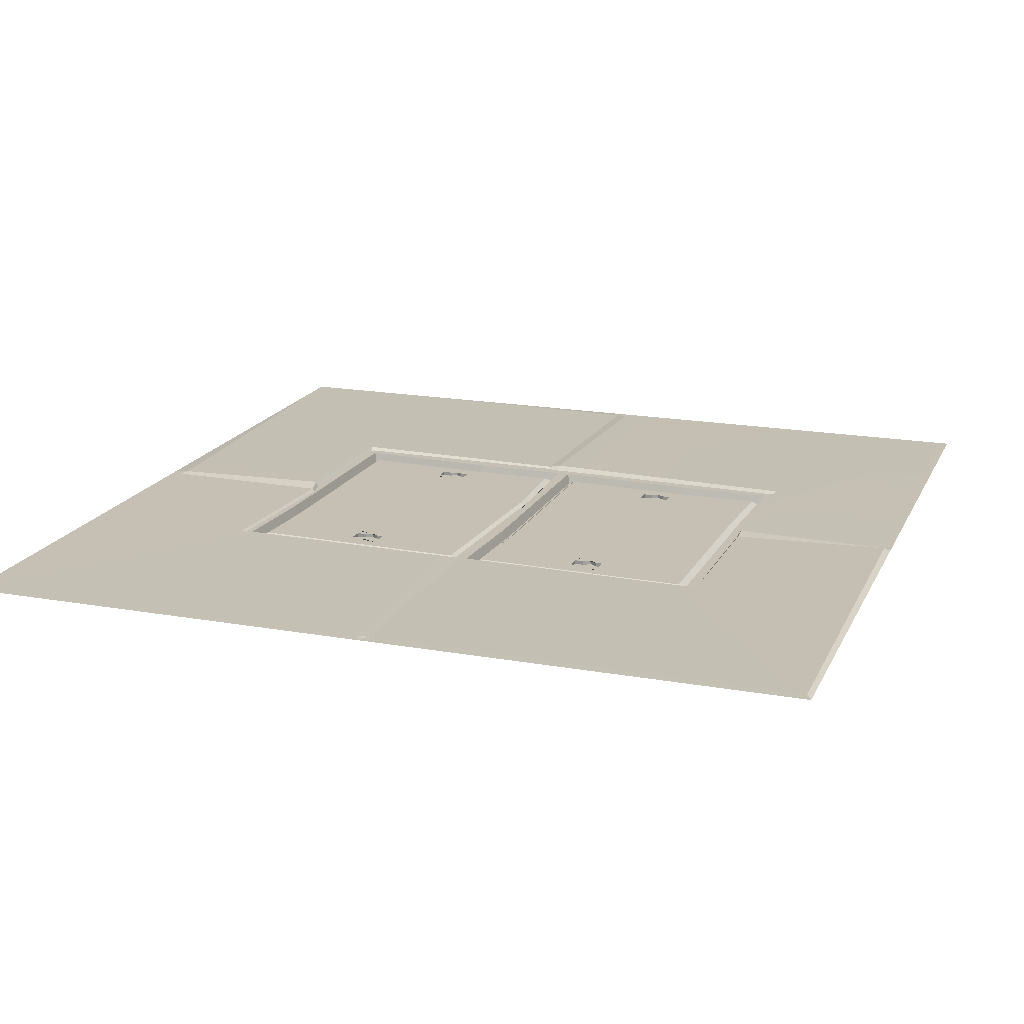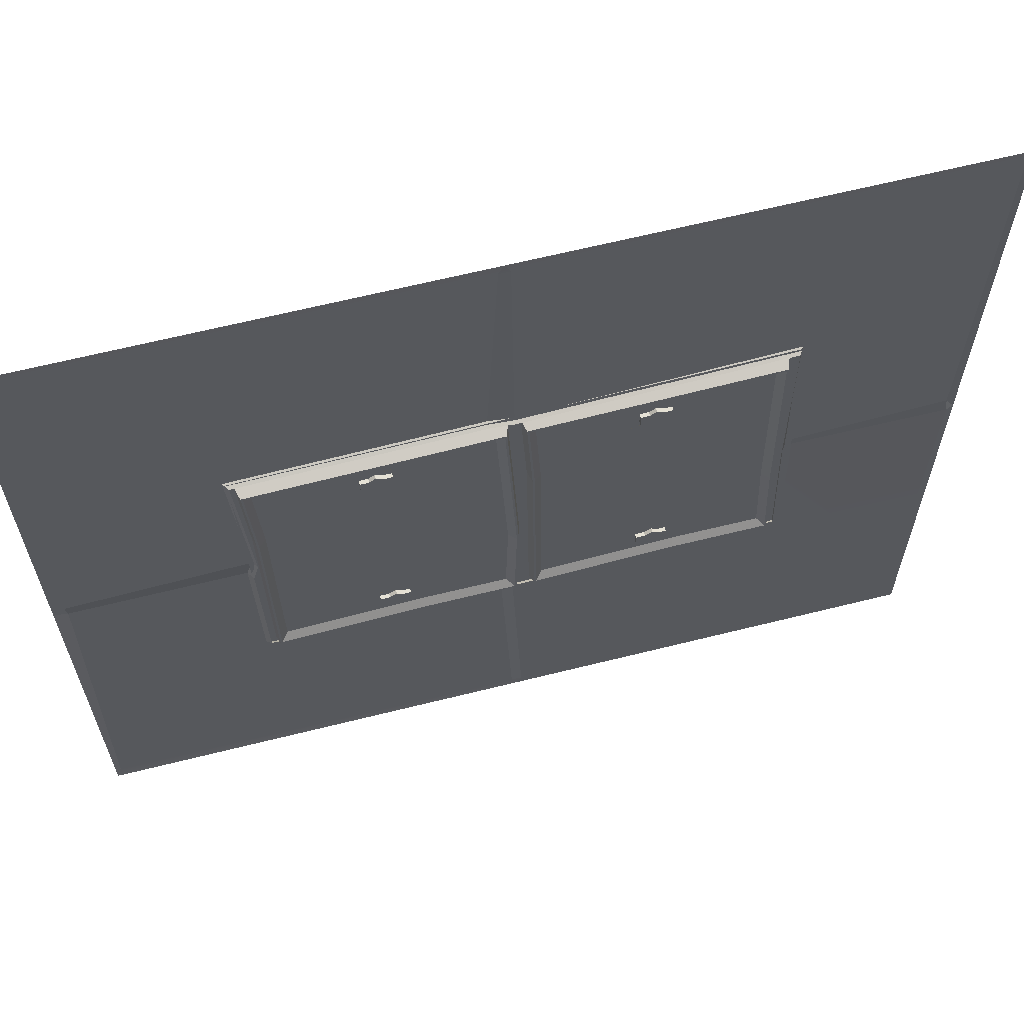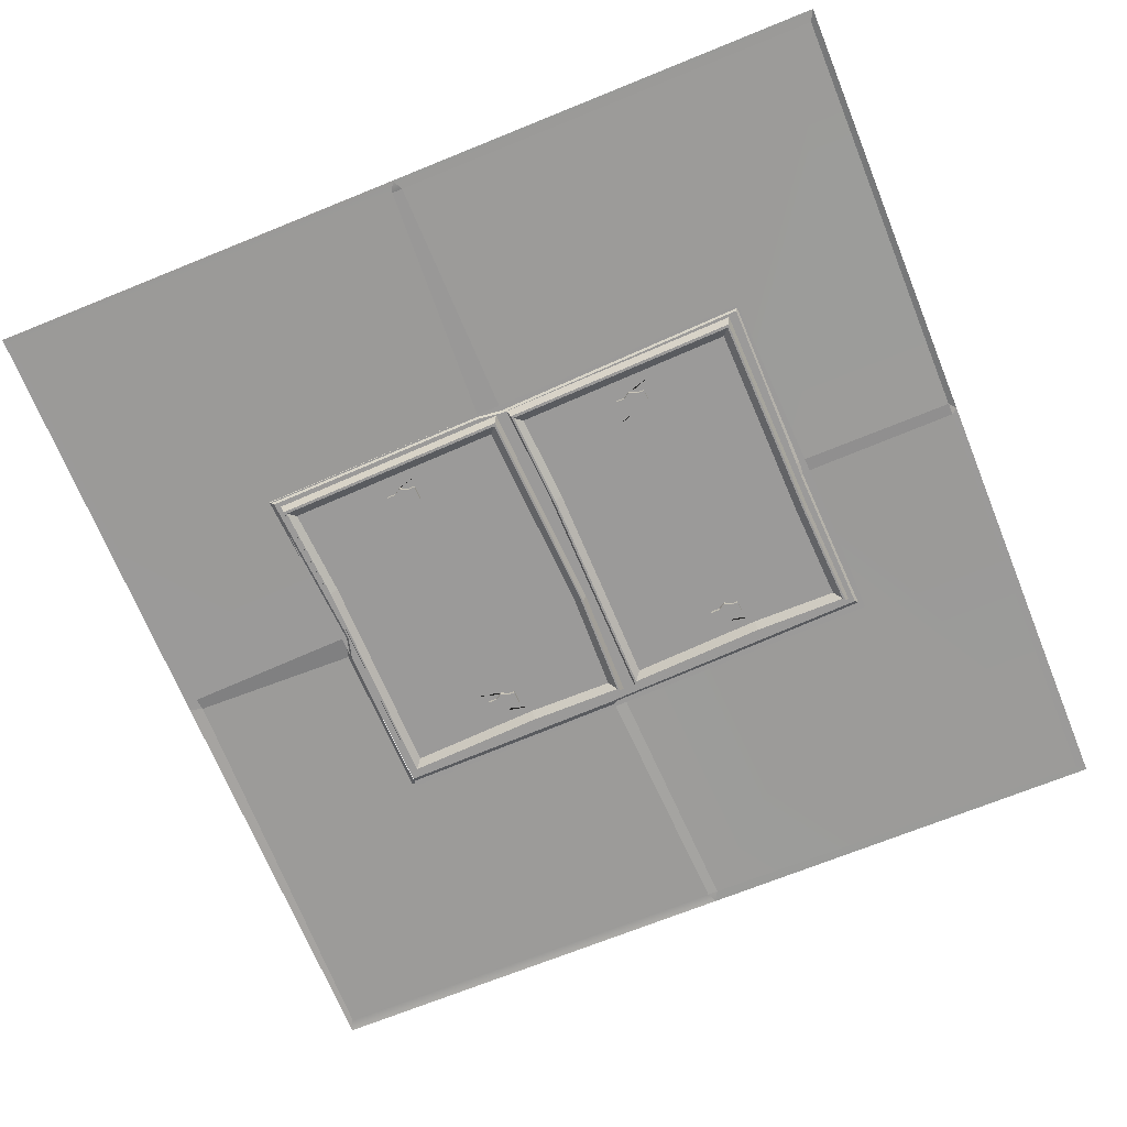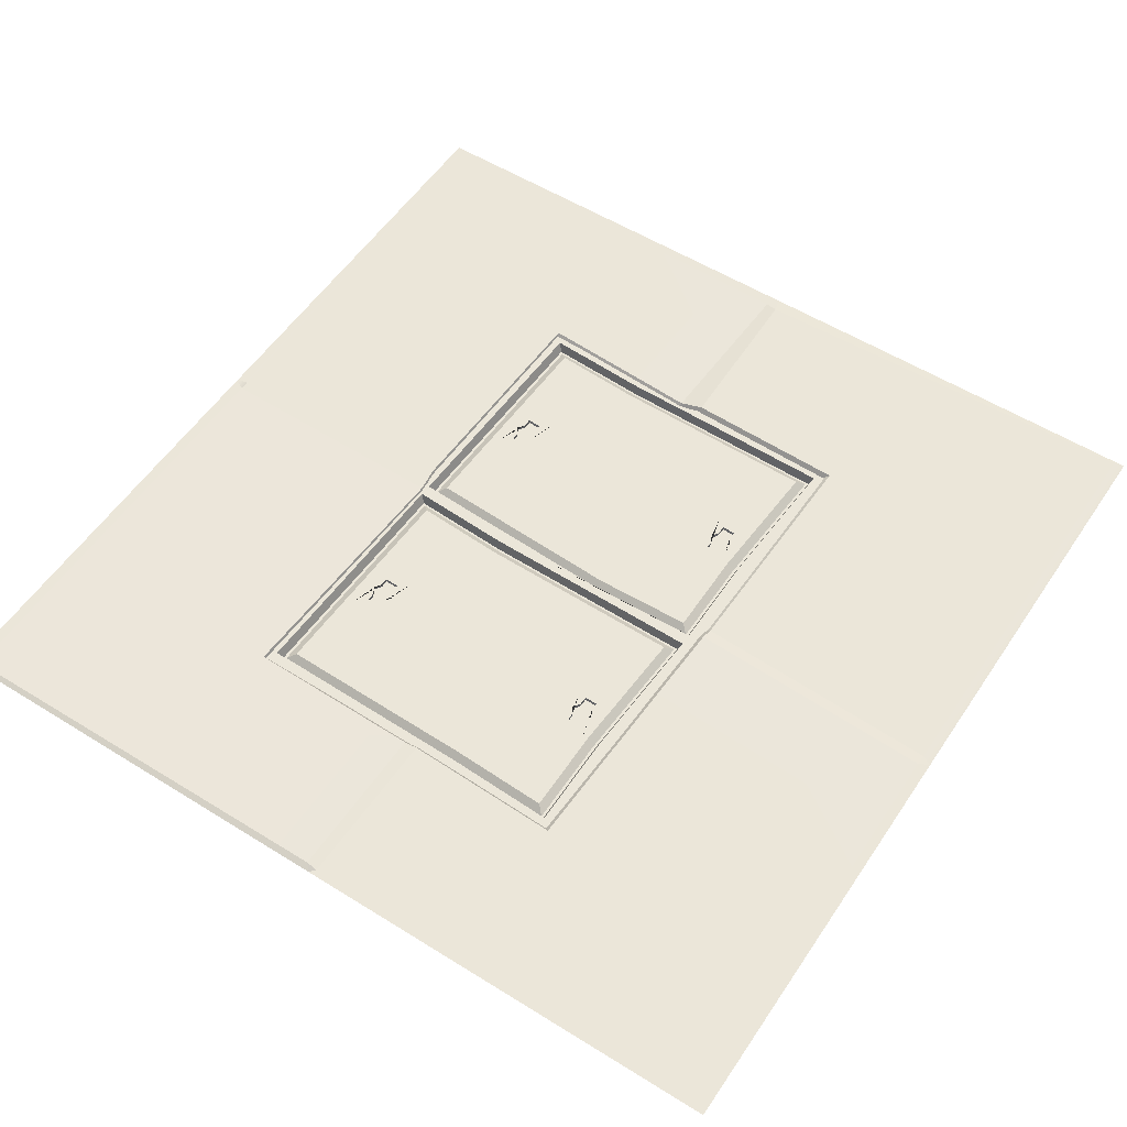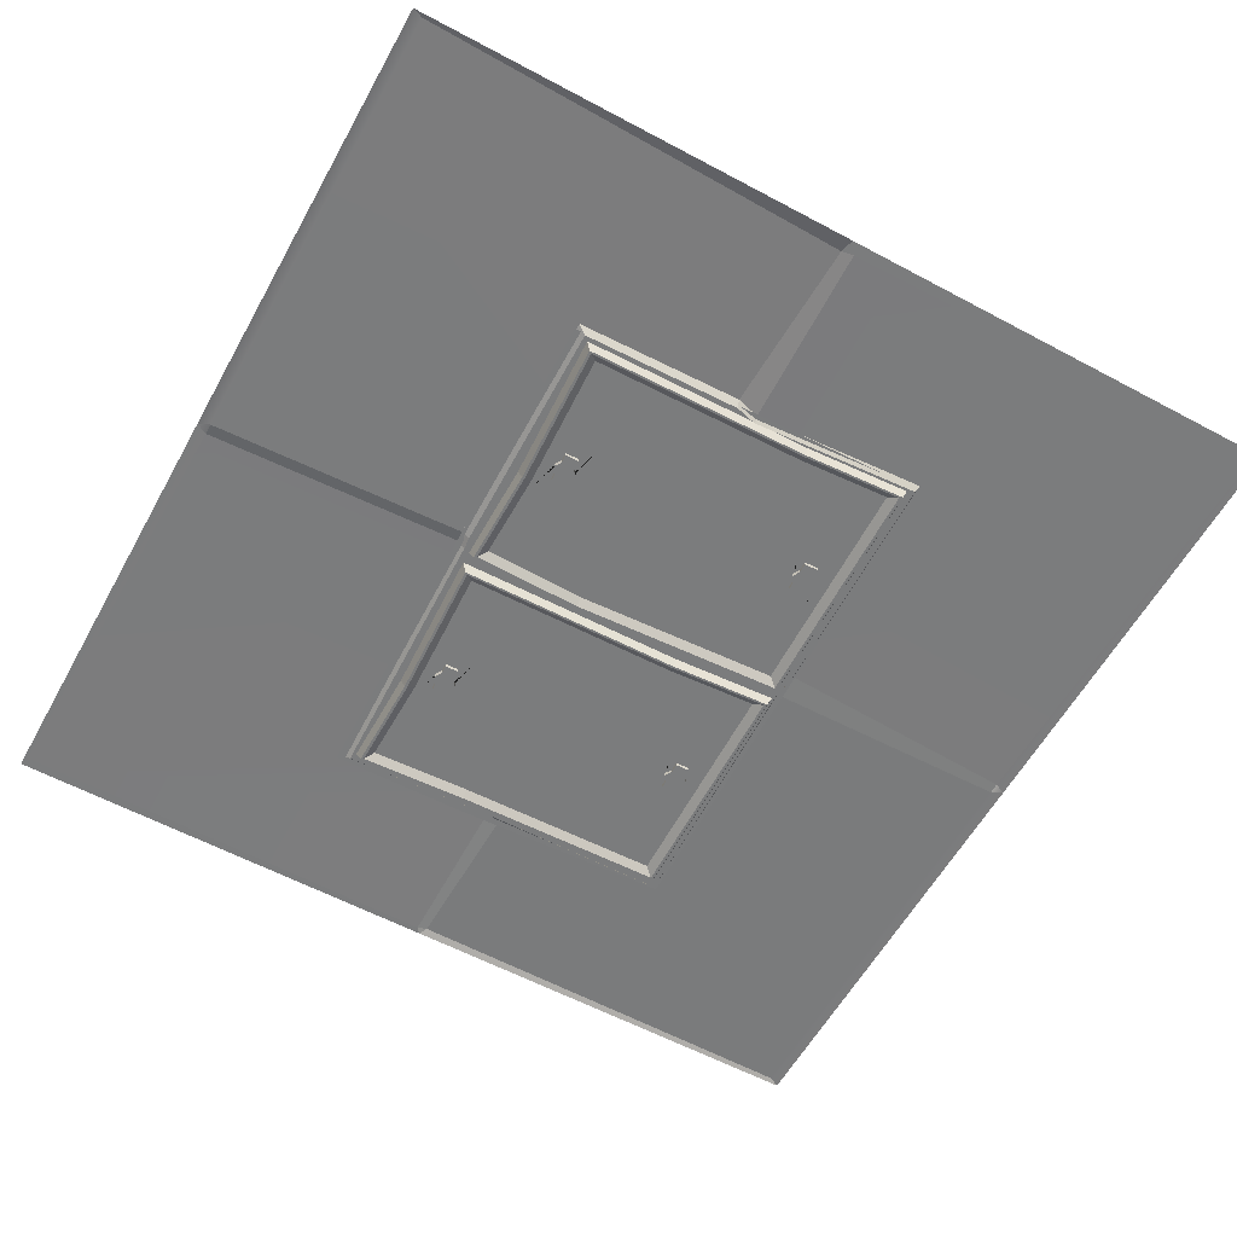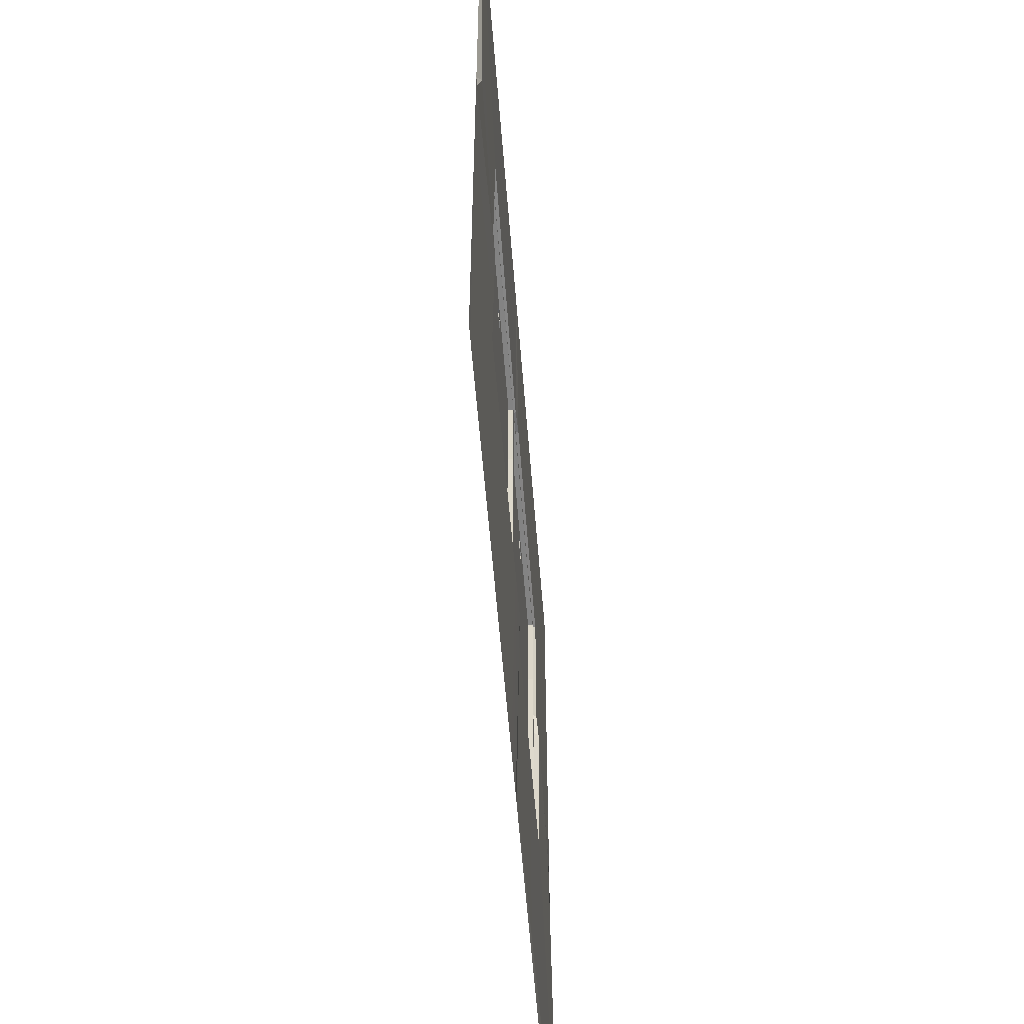
<metadata>
{"format":"obj","ext":"obj","renderer":"f3d","projection":"perspective","resolution":1024,"background":"white","views":[{"elev":18.1,"azim":19.2,"up":"+Y"},{"elev":64.0,"azim":-14.2,"up":"+Z"},{"elev":-69.5,"azim":22.1,"up":"+Y"},{"elev":55.2,"azim":123.3,"up":"+Y"},{"elev":-58.7,"azim":-118.9,"up":"+Y"},{"elev":-57.4,"azim":94.5,"up":"+Z"}]}
</metadata>
<code>
v 0 0 0
v 5 0 0
v 0 0 -5
v 5 0 -5
v 0 0 -2.536
v 5 0 -2.47
v 2.534 0 -5
v 2.47 0 0
v 0.06583 0 -2.489
v 0.07658 0 -2.557
v 4.966 0.02437 -2.44
v 4.966 0 -2.5
v 4.966 0.000842 -0.06223
v 2.502 0 -0.06305
v 2.441 0.001183 -0.06289
v 0.03358 0 -0.0395
v 4.945 0 -4.96
v 2.565 0.000212 -4.938
v 2.505 0 -4.938
v 0.02739 0.01882 -4.939
v 1.08 0.004815 -2.456
v 1.047 0.01362 -2.584
v 4.041 0.01299 -2.515
v 4.042 0 -2.435
v 1.067 0.006771 -3.519
v 2.442 0 -3.493
v 2.51 0.01729 -3.487
v 4.071 0.006761 -3.428
v 4.029 0.006747 -1.415
v 2.519 0 -1.474
v 2.378 0.004516 -1.456
v 1.019 0.001996 -1.489
v 1.108 -0.03063 -2.455
v 1.075 -0.03126 -2.579
v 4.013 -0.03028 -2.435
v 4.013 -0.03122 -2.511
v 1.094 -0.03077 -3.472
v 2.443 -0.03028 -3.448
v 2.51 -0.03153 -3.442
v 4.041 -0.03077 -3.384
v 2.521 -0.03028 -1.489
v 4.007 -0.03077 -1.431
v 2.381 -0.03061 -1.471
v 1.048 -0.03043 -1.504
v 2.57 -0.01129 -3.491
v 1.094 -0.01129 -3.532
v 2.533 -0.01129 -3.403
v 1.126 -0.01129 -3.442
v 2.516 -0.07003 -3.381
v 1.142 -0.07003 -3.419
v 2.504 -0.07003 -3.366
v 1.153 -0.07003 -3.403
v 2.462 -0.03452 -3.322
v 1.193 -0.03452 -3.357
v 1.681 -0.03452 -3.106
v 1.961 -0.03452 -3.098
v 1.967 -0.03452 -3.288
v 1.686 -0.03452 -3.296
v 1.736 -0.03452 -3.161
v 1.909 -0.03452 -3.156
v 1.911 -0.03452 -3.233
v 1.738 -0.03452 -3.238
v 1.787 -0.03452 -3.236
v 1.789 -0.03452 -3.16
v 1.868 -0.03452 -3.234
v 1.871 -0.03452 -3.157
v 1.824 -0.03452 -3.26
v 1.829 -0.03452 -3.134
v 1.868 -0.05692 -3.234
v 1.871 -0.05692 -3.157
v 1.909 -0.05692 -3.156
v 1.911 -0.05692 -3.233
v 1.736 -0.05692 -3.161
v 1.789 -0.05692 -3.16
v 1.787 -0.05692 -3.236
v 1.738 -0.05692 -3.238
v 1.824 -0.05692 -3.26
v 1.829 -0.05692 -3.134
v 2.514 -0.01129 -1.448
v 1.038 -0.01129 -1.489
v 2.48 -0.01129 -1.497
v 1.073 -0.01129 -1.536
v 2.464 -0.07003 -1.52
v 1.091 -0.07003 -1.558
v 2.453 -0.07003 -1.536
v 1.103 -0.07003 -1.574
v 2.413 -0.03452 -1.584
v 1.145 -0.03452 -1.62
v 1.646 -0.03452 -1.856
v 1.927 -0.03452 -1.848
v 1.921 -0.03452 -1.648
v 1.64 -0.03452 -1.656
v 1.698 -0.03452 -1.795
v 1.871 -0.03452 -1.79
v 1.869 -0.03452 -1.709
v 1.696 -0.03452 -1.714
v 1.745 -0.03452 -1.713
v 1.751 -0.03452 -1.793
v 1.826 -0.03452 -1.711
v 1.833 -0.03452 -1.791
v 1.78 -0.03452 -1.686
v 1.793 -0.03452 -1.818
v 1.826 -0.05692 -1.711
v 1.833 -0.05692 -1.791
v 1.871 -0.05692 -1.79
v 1.869 -0.05692 -1.709
v 1.698 -0.05692 -1.795
v 1.751 -0.05692 -1.793
v 1.745 -0.05692 -1.713
v 1.696 -0.05692 -1.714
v 1.78 -0.05692 -1.686
v 1.793 -0.05692 -1.818
v 1.056 -0.01129 -2.132
v 1.107 -0.01129 -2.13
v 1.124 -0.07003 -2.138
v 1.136 -0.07003 -2.138
v 1.177 -0.03452 -2.138
v 1.663 -0.03452 -2.481
v 1.944 -0.03452 -2.473
v 2.475 -0.03452 -2.75
v 2.516 -0.07003 -2.748
v 2.528 -0.07003 -2.747
v 2.545 -0.01129 -2.753
v 2.547 -0.01129 -2.415
v 1.961 -0.03452 -3.32
v 1.958 -0.07003 -3.364
v 1.958 -0.07003 -3.38
v 1.966 -0.01129 -3.401
v 1.967 -0.01129 -3.507
v 4.085 -0.01129 -3.449
v 4.01 -0.01129 -3.363
v 2.602 -0.01129 -3.402
v 3.992 -0.07003 -3.34
v 2.618 -0.07003 -3.378
v 3.98 -0.07003 -3.325
v 2.629 -0.07003 -3.362
v 3.937 -0.03452 -3.281
v 2.669 -0.03452 -3.317
v 3.156 -0.03452 -3.065
v 3.437 -0.03452 -3.057
v 3.442 -0.03452 -3.247
v 3.162 -0.03452 -3.255
v 3.212 -0.03452 -3.12
v 3.385 -0.03452 -3.115
v 3.387 -0.03452 -3.192
v 3.214 -0.03452 -3.197
v 3.263 -0.03452 -3.196
v 3.264 -0.03452 -3.119
v 3.344 -0.03452 -3.193
v 3.347 -0.03452 -3.116
v 3.3 -0.03452 -3.219
v 3.305 -0.03452 -3.093
v 3.344 -0.05692 -3.193
v 3.347 -0.05692 -3.116
v 3.385 -0.05692 -3.115
v 3.387 -0.05692 -3.192
v 3.212 -0.05692 -3.12
v 3.264 -0.05692 -3.119
v 3.263 -0.05692 -3.196
v 3.214 -0.05692 -3.197
v 3.3 -0.05692 -3.219
v 3.305 -0.05692 -3.093
v 4.029 -0.01129 -1.406
v 3.957 -0.01129 -1.455
v 2.549 -0.01129 -1.494
v 3.94 -0.07003 -1.479
v 2.567 -0.07003 -1.517
v 3.929 -0.07003 -1.496
v 2.579 -0.07003 -1.533
v 3.889 -0.03452 -1.544
v 2.621 -0.03452 -1.579
v 3.122 -0.03452 -1.815
v 3.402 -0.03452 -1.807
v 3.397 -0.03452 -1.607
v 3.116 -0.03452 -1.615
v 3.174 -0.03452 -1.754
v 3.347 -0.03452 -1.749
v 3.345 -0.03452 -1.669
v 3.171 -0.03452 -1.673
v 3.221 -0.03452 -1.672
v 3.227 -0.03452 -1.753
v 3.302 -0.03452 -1.67
v 3.309 -0.03452 -1.75
v 3.256 -0.03452 -1.645
v 3.269 -0.03452 -1.777
v 3.302 -0.05692 -1.67
v 3.309 -0.05692 -1.75
v 3.347 -0.05692 -1.749
v 3.345 -0.05692 -1.669
v 3.174 -0.05692 -1.754
v 3.227 -0.05692 -1.753
v 3.221 -0.05692 -1.672
v 3.171 -0.05692 -1.673
v 3.256 -0.05692 -1.645
v 3.269 -0.05692 -1.777
v 2.583 -0.01129 -2.089
v 2.6 -0.07003 -2.098
v 2.611 -0.07003 -2.098
v 2.653 -0.03452 -2.098
v 3.139 -0.03452 -2.44
v 3.42 -0.03452 -2.432
v 3.912 -0.03452 -2.71
v 3.953 -0.07003 -2.708
v 3.965 -0.07003 -2.707
v 3.982 -0.01129 -2.714
v 4.078 -0.01129 -2.696
v 3.437 -0.03452 -3.279
v 3.434 -0.07003 -3.324
v 3.434 -0.07003 -3.339
v 3.442 -0.01129 -3.362
v 3.443 -0.01129 -3.467
f 2 13 14 8
f 10 20 3 5
f 9 10 5
f 8 14 15
f 8 15 16 1
f 6 12 11
f 4 17 12 6
f 6 11 13 2
f 1 16 9 5
f 18 17 4 7
f 19 18 7
f 20 19 7 3
f 10 9 21 22
f 20 10 22 25
f 9 16 32 21
f 30 31 15 14
f 19 26 27 18
f 17 28 23 12
f 23 24 11 12
f 24 29 13 11
f 31 32 16 15
f 20 25 26 19
f 18 27 28 17
f 29 30 14 13
f 22 21 33 34
f 24 23 36 35
f 26 25 37 38
f 25 22 34 37
f 27 26 38 39
f 28 27 39 40
f 23 28 40 36
f 30 29 42 41
f 29 24 35 42
f 31 30 41 43
f 21 32 44 33
f 32 31 43 44
f 69 70 71 72
f 128 129 46 48
f 48 46 113 114
f 127 128 48 50
f 50 48 114 115
f 126 127 50 52
f 52 50 115 116
f 125 126 52 54
f 54 52 116 117
f 57 125 54 58
f 89 88 92
f 55 56 60 66 68 64 59
f 56 57 61 60
f 57 58 62 63 67 65 61
f 58 55 59 62
f 73 74 75 76
f 77 78 70 69
f 75 74 78 77
f 66 60 71 70
f 60 61 72 71
f 61 65 69 72
f 59 64 74 73
f 63 62 76 75
f 62 59 73 76
f 68 66 70 78
f 65 67 77 69
f 64 68 78 74
f 67 63 75 77
f 103 106 105 104
f 79 81 82 80
f 81 83 84 82
f 83 85 86 84
f 85 87 88 86
f 87 91 92 88
f 89 93 98 102 100 94 90
f 90 94 95 91
f 91 95 99 101 97 96 92
f 92 96 93 89
f 107 110 109 108
f 111 103 104 112
f 109 111 112 108
f 100 104 105 94
f 94 105 106 95
f 95 106 103 99
f 93 107 108 98
f 97 109 110 96
f 96 110 107 93
f 102 112 104 100
f 99 103 111 101
f 98 108 112 102
f 101 111 109 97
f 47 123 124 45
f 49 122 123 47
f 51 121 122 49
f 53 120 121 51
f 55 118 119 56
f 56 53 57
f 55 58 54
f 56 119 120 53
f 55 54 117 118
f 87 90 91
f 114 113 80 82
f 115 114 82 84
f 116 115 84 86
f 117 116 86 88
f 118 117 88 89
f 119 118 89 90
f 120 119 90 87
f 121 120 87 85
f 122 121 85 83
f 123 122 83 81
f 124 123 81 79
f 53 125 57
f 51 126 125 53
f 49 127 126 51
f 47 128 127 49
f 45 129 128 47
f 153 154 155 156
f 210 211 45 132
f 132 45 124 196
f 209 210 132 134
f 134 132 196 197
f 208 209 134 136
f 136 134 197 198
f 207 208 136 138
f 138 136 198 199
f 141 207 138 142
f 172 171 175
f 139 140 144 150 152 148 143
f 140 141 145 144
f 141 142 146 147 151 149 145
f 142 139 143 146
f 157 158 159 160
f 161 162 154 153
f 159 158 162 161
f 150 144 155 154
f 144 145 156 155
f 145 149 153 156
f 143 148 158 157
f 147 146 160 159
f 146 143 157 160
f 152 150 154 162
f 149 151 161 153
f 148 152 162 158
f 151 147 159 161
f 186 189 188 187
f 163 164 165 79
f 164 166 167 165
f 166 168 169 167
f 168 170 171 169
f 170 174 175 171
f 172 176 181 185 183 177 173
f 173 177 178 174
f 174 178 182 184 180 179 175
f 175 179 176 172
f 190 193 192 191
f 194 186 187 195
f 192 194 195 191
f 183 187 188 177
f 177 188 189 178
f 178 189 186 182
f 176 190 191 181
f 180 192 193 179
f 179 193 190 176
f 185 195 187 183
f 182 186 194 184
f 181 191 195 185
f 184 194 192 180
f 131 205 206 130
f 133 204 205 131
f 135 203 204 133
f 137 202 203 135
f 139 200 201 140
f 140 137 141
f 139 142 138
f 140 201 202 137
f 139 138 199 200
f 170 173 174
f 196 124 79 165
f 197 196 165 167
f 198 197 167 169
f 199 198 169 171
f 200 199 171 172
f 201 200 172 173
f 202 201 173 170
f 203 202 170 168
f 204 203 168 166
f 205 204 166 164
f 206 205 164 163
f 137 207 141
f 135 208 207 137
f 133 209 208 135
f 131 210 209 133
f 130 211 210 131

</code>
